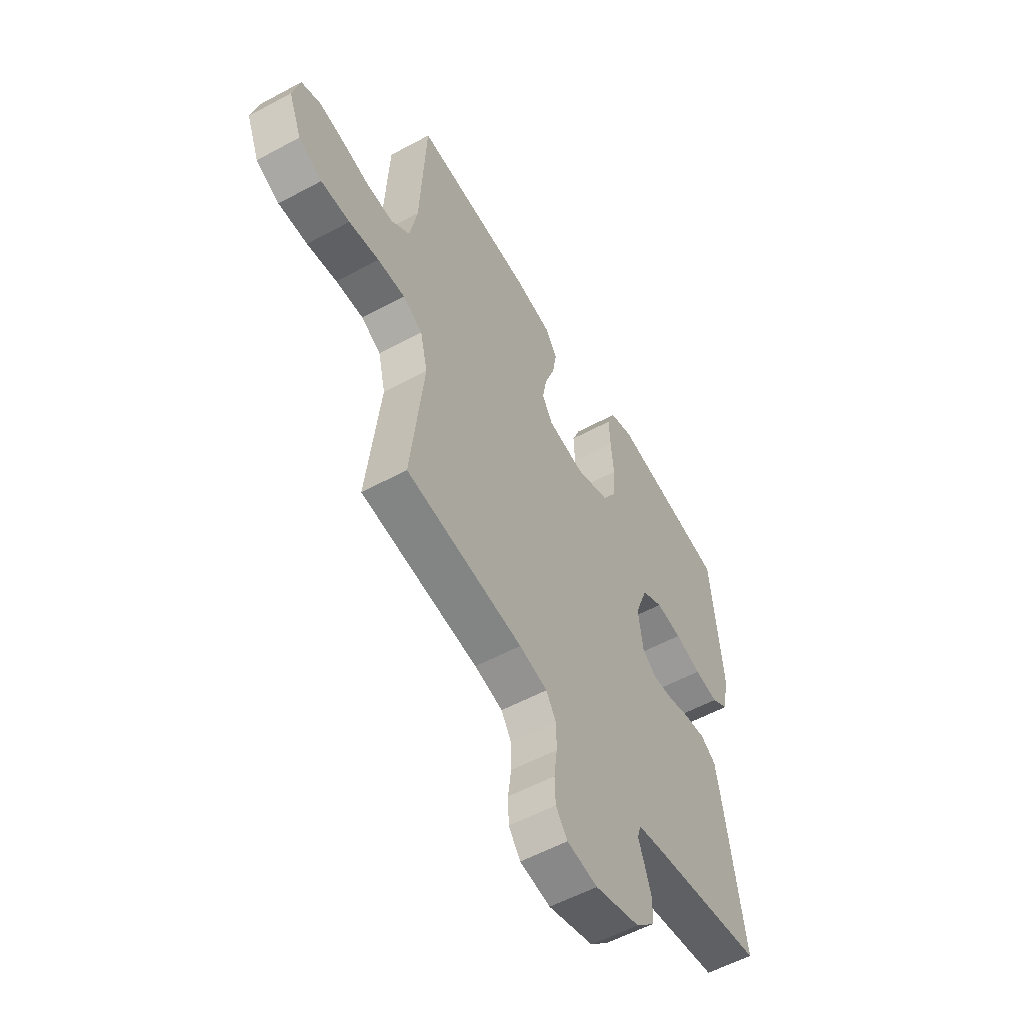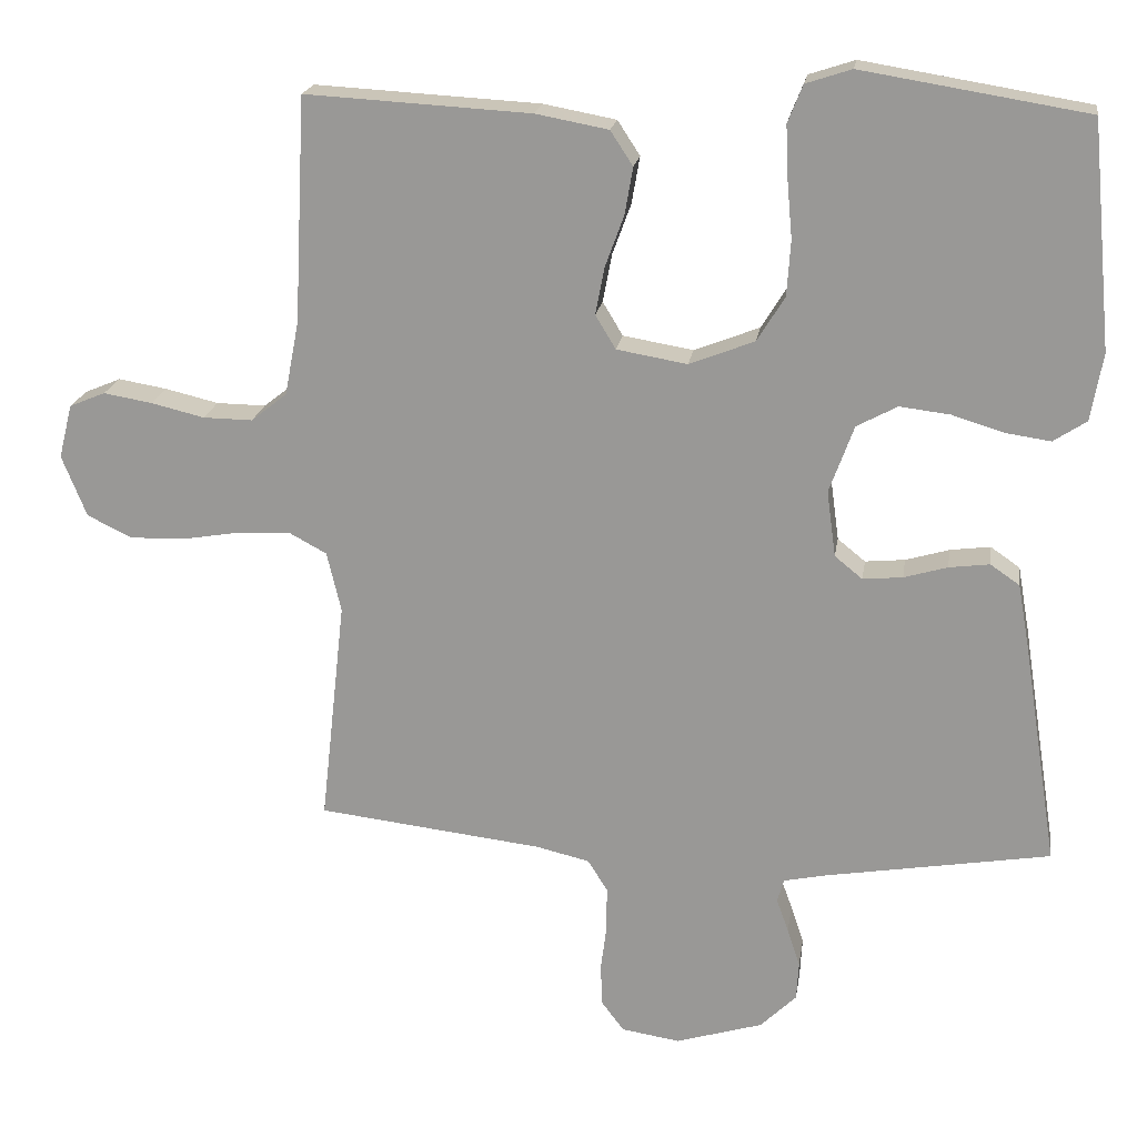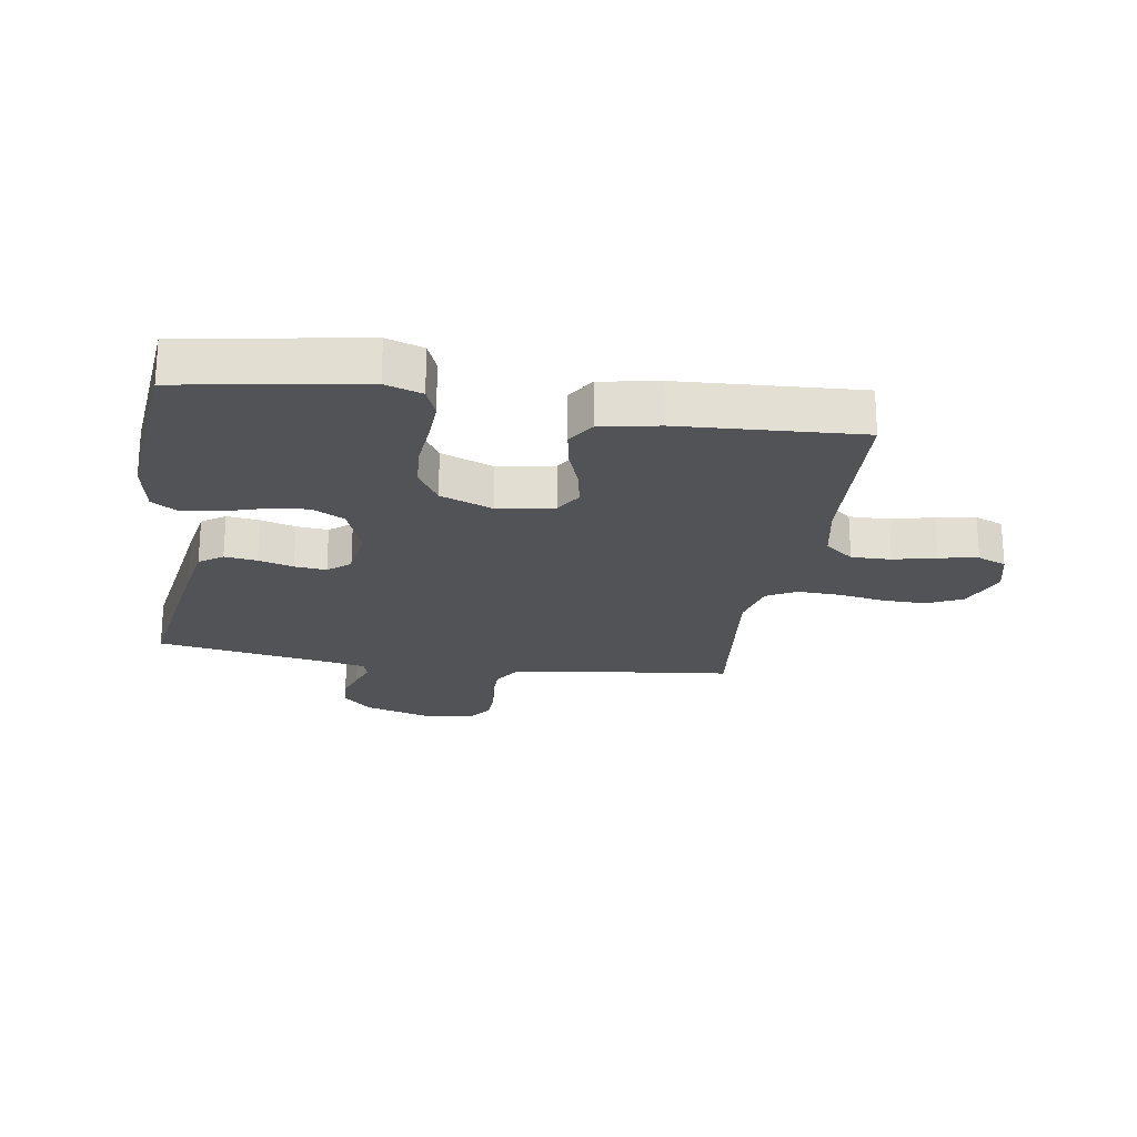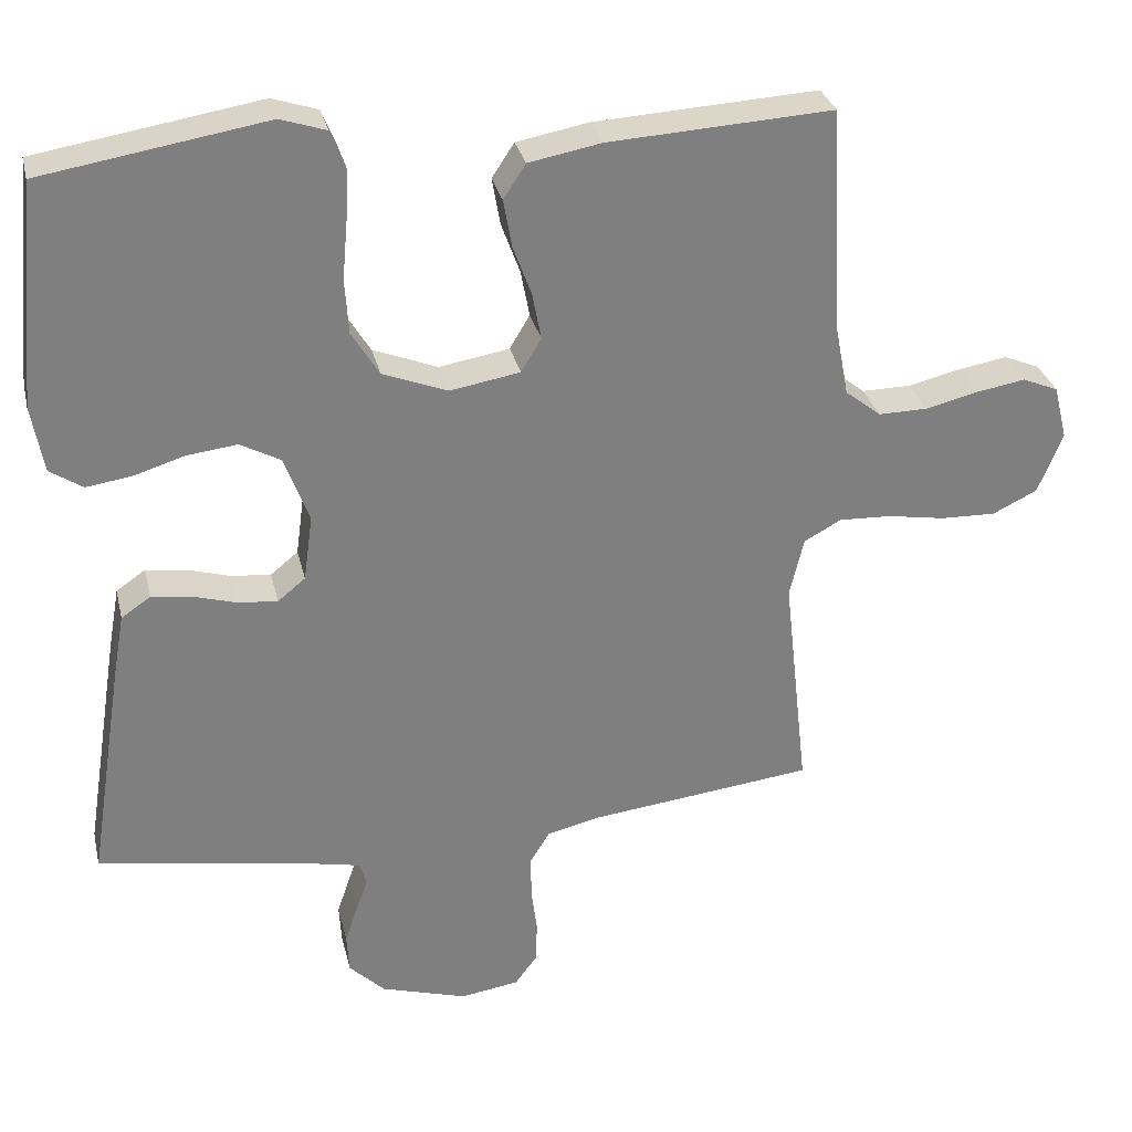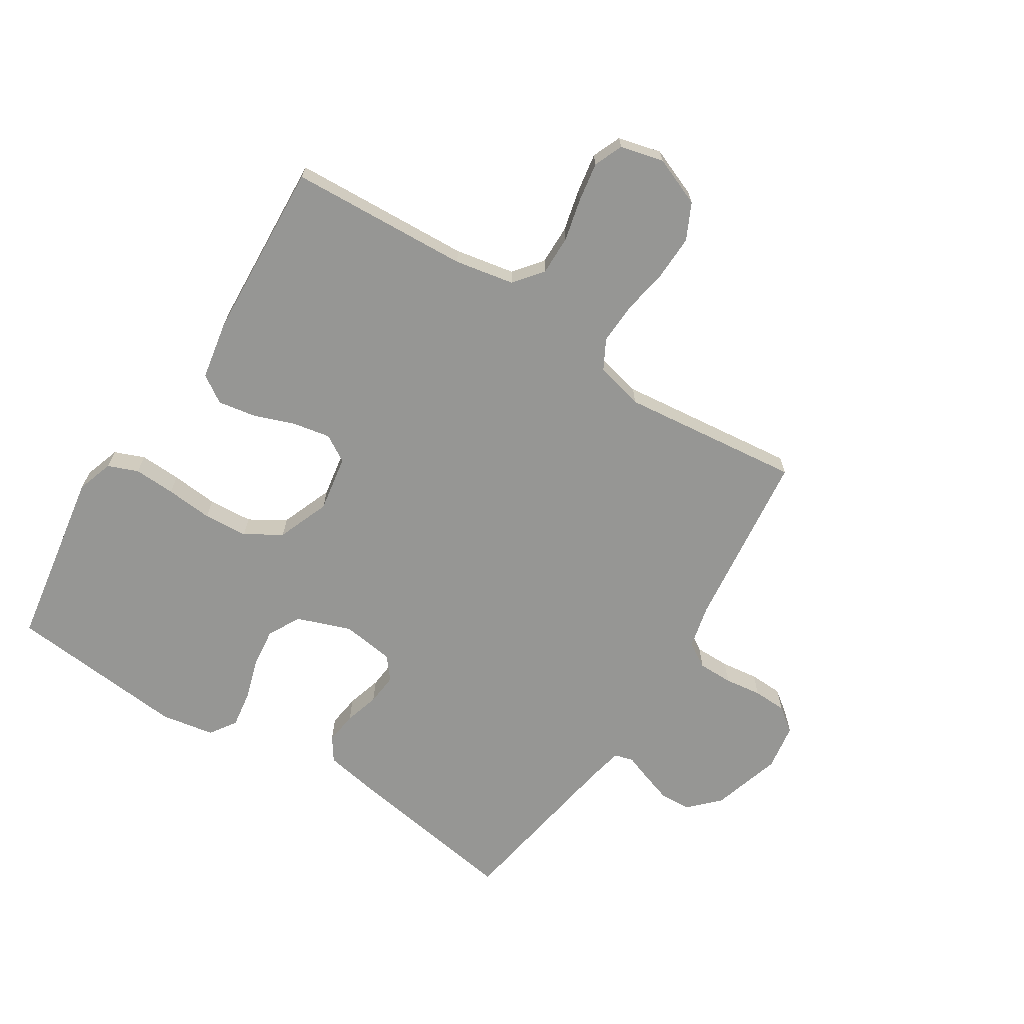
<metadata>
{"format":"obj","ext":"obj","renderer":"f3d","projection":"perspective","resolution":1024,"background":"white","views":[{"elev":-55.9,"azim":119.6,"up":"+Z"},{"elev":19.6,"azim":-171.5,"up":"+Z"},{"elev":-22.4,"azim":-8.9,"up":"+Y"},{"elev":30.5,"azim":-12.9,"up":"+Z"},{"elev":-67.7,"azim":57.6,"up":"+Y"}]}
</metadata>
<code>
v 0.5 0.07 0.5
v 0.515 0.07 0.2
v 0.534 0.07 0.101
v 0.582 0.07 0.063
v 0.648 0.07 0.064
v 0.719 0.07 0.081
v 0.784 0.07 0.092
v 0.832 0.07 0.072
v 0.85 0.07 0
v 0.817 0.07 -0.082
v 0.757 0.07 -0.111
v 0.683 0.07 -0.109
v 0.606 0.07 -0.096
v 0.536 0.07 -0.093
v 0.486 0.07 -0.12
v 0.467 0.07 -0.2
v 0.5 0.07 -0.5
v 0.2 0.07 -0.535
v 0.128 0.07 -0.552
v 0.102 0.07 -0.594
v 0.102 0.07 -0.652
v 0.11 0.07 -0.714
v 0.108 0.07 -0.77
v 0.078 0.07 -0.81
v 0 0.07 -0.822
v -0.116 0.07 -0.787
v -0.164 0.07 -0.74
v -0.167 0.07 -0.688
v -0.15 0.07 -0.637
v -0.134 0.07 -0.593
v -0.143 0.07 -0.562
v -0.2 0.07 -0.55
v -0.5 0.07 -0.5
v -0.453 0.07 -0.2
v -0.438 0.07 -0.116
v -0.399 0.07 -0.089
v -0.345 0.07 -0.096
v -0.287 0.07 -0.113
v -0.234 0.07 -0.118
v -0.197 0.07 -0.088
v -0.185 0.07 0
v -0.218 0.07 0.09
v -0.272 0.07 0.119
v -0.339 0.07 0.111
v -0.407 0.07 0.09
v -0.468 0.07 0.081
v -0.512 0.07 0.11
v -0.528 0.07 0.2
v -0.5 0.07 0.5
v -0.2 0.07 0.549
v -0.139 0.07 0.529
v -0.119 0.07 0.479
v -0.122 0.07 0.41
v -0.129 0.07 0.332
v -0.124 0.07 0.258
v -0.087 0.07 0.198
v 0 0.07 0.164
v 0.094 0.07 0.18
v 0.121 0.07 0.225
v 0.109 0.07 0.288
v 0.084 0.07 0.356
v 0.073 0.07 0.419
v 0.103 0.07 0.465
v 0.2 0.07 0.483
v 0.5 0 0.5
v 0.515 0 0.2
v 0.534 0 0.101
v 0.582 0 0.063
v 0.648 0 0.064
v 0.719 0 0.081
v 0.784 0 0.092
v 0.832 0 0.072
v 0.85 0 0
v 0.817 0 -0.082
v 0.757 0 -0.111
v 0.683 0 -0.109
v 0.606 0 -0.096
v 0.536 0 -0.093
v 0.486 0 -0.12
v 0.467 0 -0.2
v 0.5 0 -0.5
v 0.2 0 -0.535
v 0.128 0 -0.552
v 0.102 0 -0.594
v 0.102 0 -0.652
v 0.11 0 -0.714
v 0.108 0 -0.77
v 0.078 0 -0.81
v 0 0 -0.822
v -0.116 0 -0.787
v -0.164 0 -0.74
v -0.167 0 -0.688
v -0.15 0 -0.637
v -0.134 0 -0.593
v -0.143 0 -0.562
v -0.2 0 -0.55
v -0.5 0 -0.5
v -0.453 0 -0.2
v -0.438 0 -0.116
v -0.399 0 -0.089
v -0.345 0 -0.096
v -0.287 0 -0.113
v -0.234 0 -0.118
v -0.197 0 -0.088
v -0.185 0 0
v -0.218 0 0.09
v -0.272 0 0.119
v -0.339 0 0.111
v -0.407 0 0.09
v -0.468 0 0.081
v -0.512 0 0.11
v -0.528 0 0.2
v -0.5 0 0.5
v -0.2 0 0.549
v -0.139 0 0.529
v -0.119 0 0.479
v -0.122 0 0.41
v -0.129 0 0.332
v -0.124 0 0.258
v -0.087 0 0.198
v 0 0 0.164
v 0.094 0 0.18
v 0.121 0 0.225
v 0.109 0 0.288
v 0.084 0 0.356
v 0.073 0 0.419
v 0.103 0 0.465
v 0.2 0 0.483
f 64 1 2
f 63 64 2
f 62 63 2
f 61 62 2
f 60 61 2
f 59 60 2 3
f 58 59 3 4
f 57 58 4
f 52 53 54
f 51 52 54
f 50 51 54
f 49 50 54
f 48 49 54
f 47 48 54
f 46 47 54
f 45 46 54
f 44 45 54
f 43 44 54 55
f 42 43 55 56
f 36 37 38
f 35 36 38
f 34 35 38
f 33 34 38
f 32 33 38
f 31 32 38 39
f 30 31 39 40
f 28 29 30
f 27 28 30
f 26 27 30
f 25 26 30
f 24 25 30
f 23 24 30
f 22 23 30
f 21 22 30
f 30 40 41
f 21 30 41
f 20 21 41
f 16 17 18
f 15 16 18 19
f 11 12 13
f 10 11 13
f 9 10 13
f 8 9 13
f 7 8 13
f 6 7 13
f 5 6 13
f 4 5 13 14
f 57 4 14 15
f 42 56 57
f 41 42 57
f 20 41 57
f 19 20 57
f 15 19 57
f 66 65 128
f 66 128 127
f 66 127 126
f 66 126 125
f 66 125 124
f 67 66 124 123
f 68 67 123 122
f 68 122 121
f 118 117 116
f 118 116 115
f 118 115 114
f 118 114 113
f 118 113 112
f 118 112 111
f 118 111 110
f 118 110 109
f 118 109 108
f 119 118 108 107
f 120 119 107 106
f 102 101 100
f 102 100 99
f 102 99 98
f 102 98 97
f 102 97 96
f 103 102 96 95
f 104 103 95 94
f 94 93 92
f 94 92 91
f 94 91 90
f 94 90 89
f 94 89 88
f 94 88 87
f 94 87 86
f 94 86 85
f 105 104 94
f 105 94 85
f 105 85 84
f 82 81 80
f 83 82 80 79
f 77 76 75
f 77 75 74
f 77 74 73
f 77 73 72
f 77 72 71
f 77 71 70
f 77 70 69
f 78 77 69 68
f 79 78 68 121
f 121 120 106
f 121 106 105
f 121 105 84
f 121 84 83
f 121 83 79
f 1 65 66 2
f 2 66 67 3
f 3 67 68 4
f 4 68 69 5
f 5 69 70 6
f 6 70 71 7
f 7 71 72 8
f 8 72 73 9
f 9 73 74 10
f 10 74 75 11
f 11 75 76 12
f 12 76 77 13
f 13 77 78 14
f 14 78 79 15
f 15 79 80 16
f 16 80 81 17
f 17 81 82 18
f 18 82 83 19
f 19 83 84 20
f 20 84 85 21
f 21 85 86 22
f 22 86 87 23
f 23 87 88 24
f 24 88 89 25
f 25 89 90 26
f 26 90 91 27
f 27 91 92 28
f 28 92 93 29
f 29 93 94 30
f 30 94 95 31
f 31 95 96 32
f 32 96 97 33
f 33 97 98 34
f 34 98 99 35
f 35 99 100 36
f 36 100 101 37
f 37 101 102 38
f 38 102 103 39
f 39 103 104 40
f 40 104 105 41
f 41 105 106 42
f 42 106 107 43
f 43 107 108 44
f 44 108 109 45
f 45 109 110 46
f 46 110 111 47
f 47 111 112 48
f 48 112 113 49
f 49 113 114 50
f 50 114 115 51
f 51 115 116 52
f 52 116 117 53
f 53 117 118 54
f 54 118 119 55
f 55 119 120 56
f 56 120 121 57
f 57 121 122 58
f 58 122 123 59
f 59 123 124 60
f 60 124 125 61
f 61 125 126 62
f 62 126 127 63
f 63 127 128 64
f 64 128 65 1

</code>
